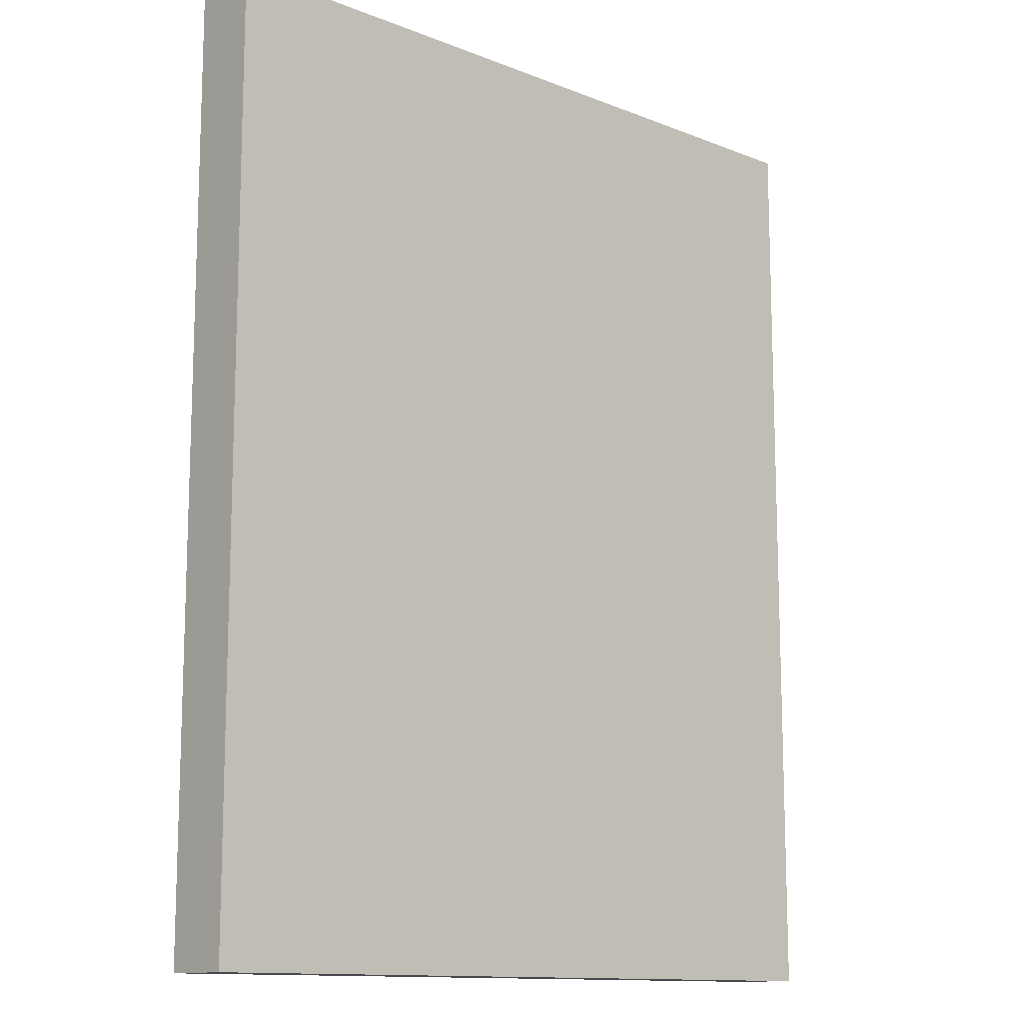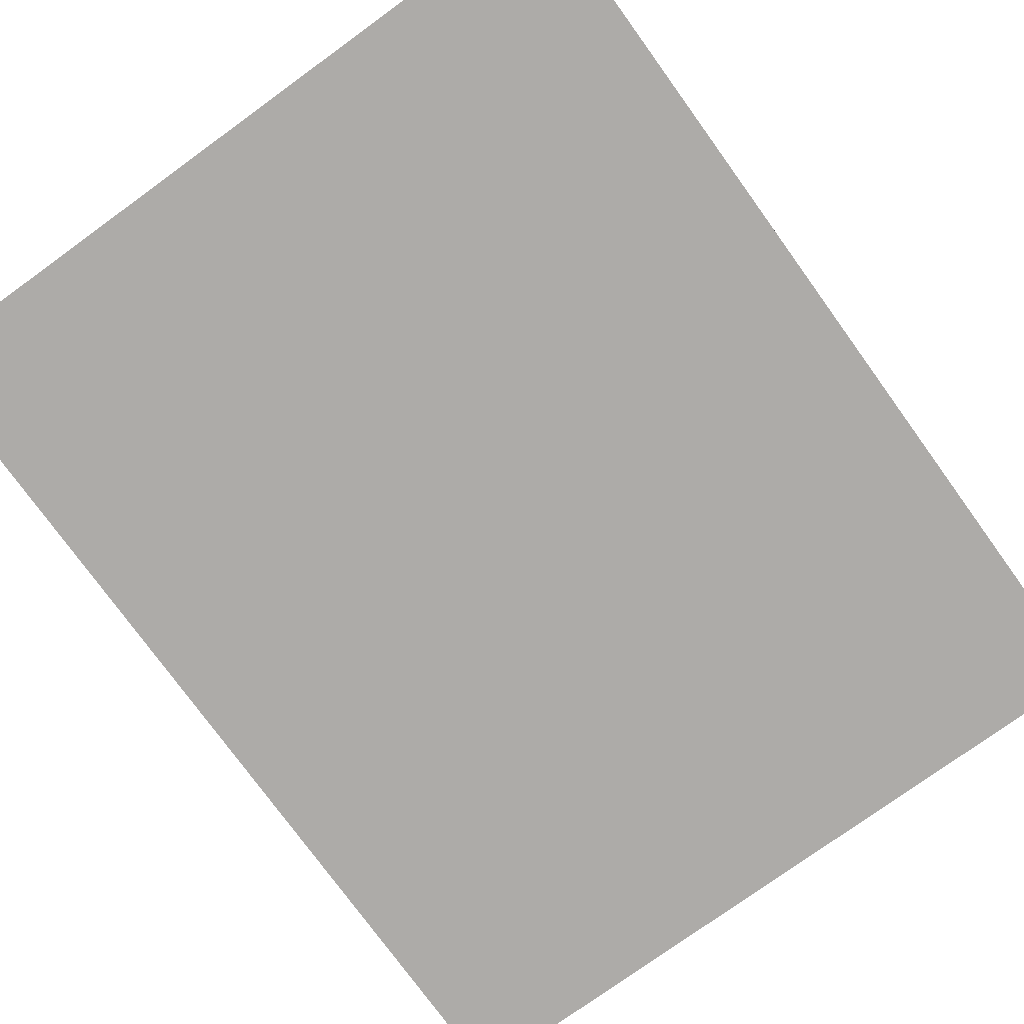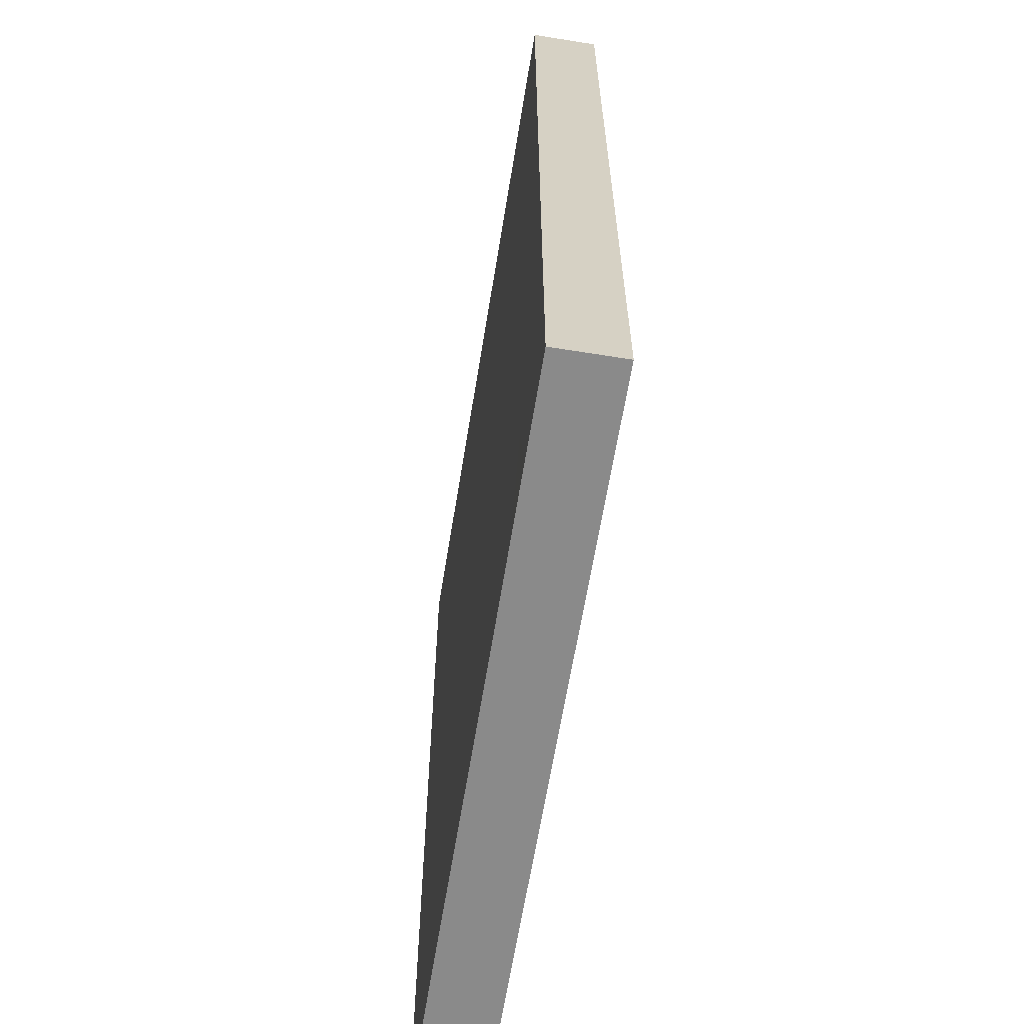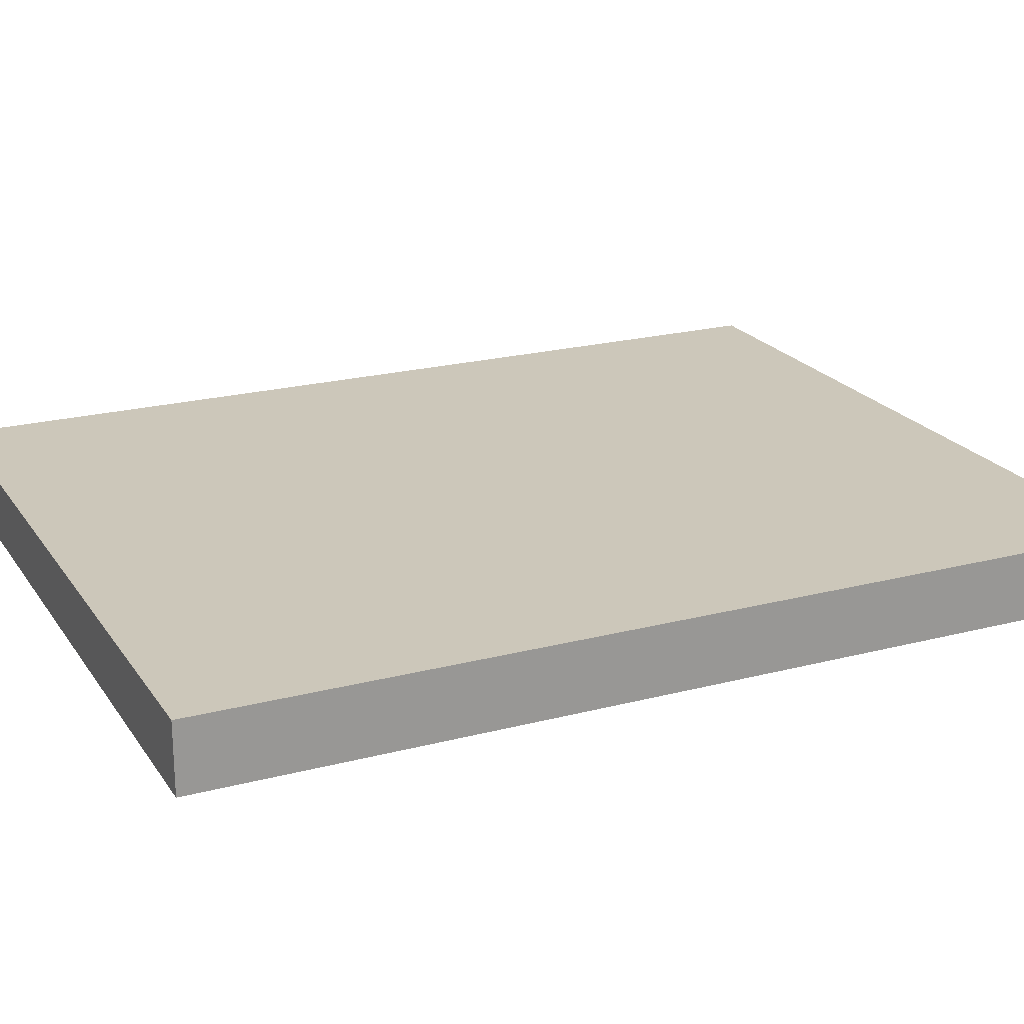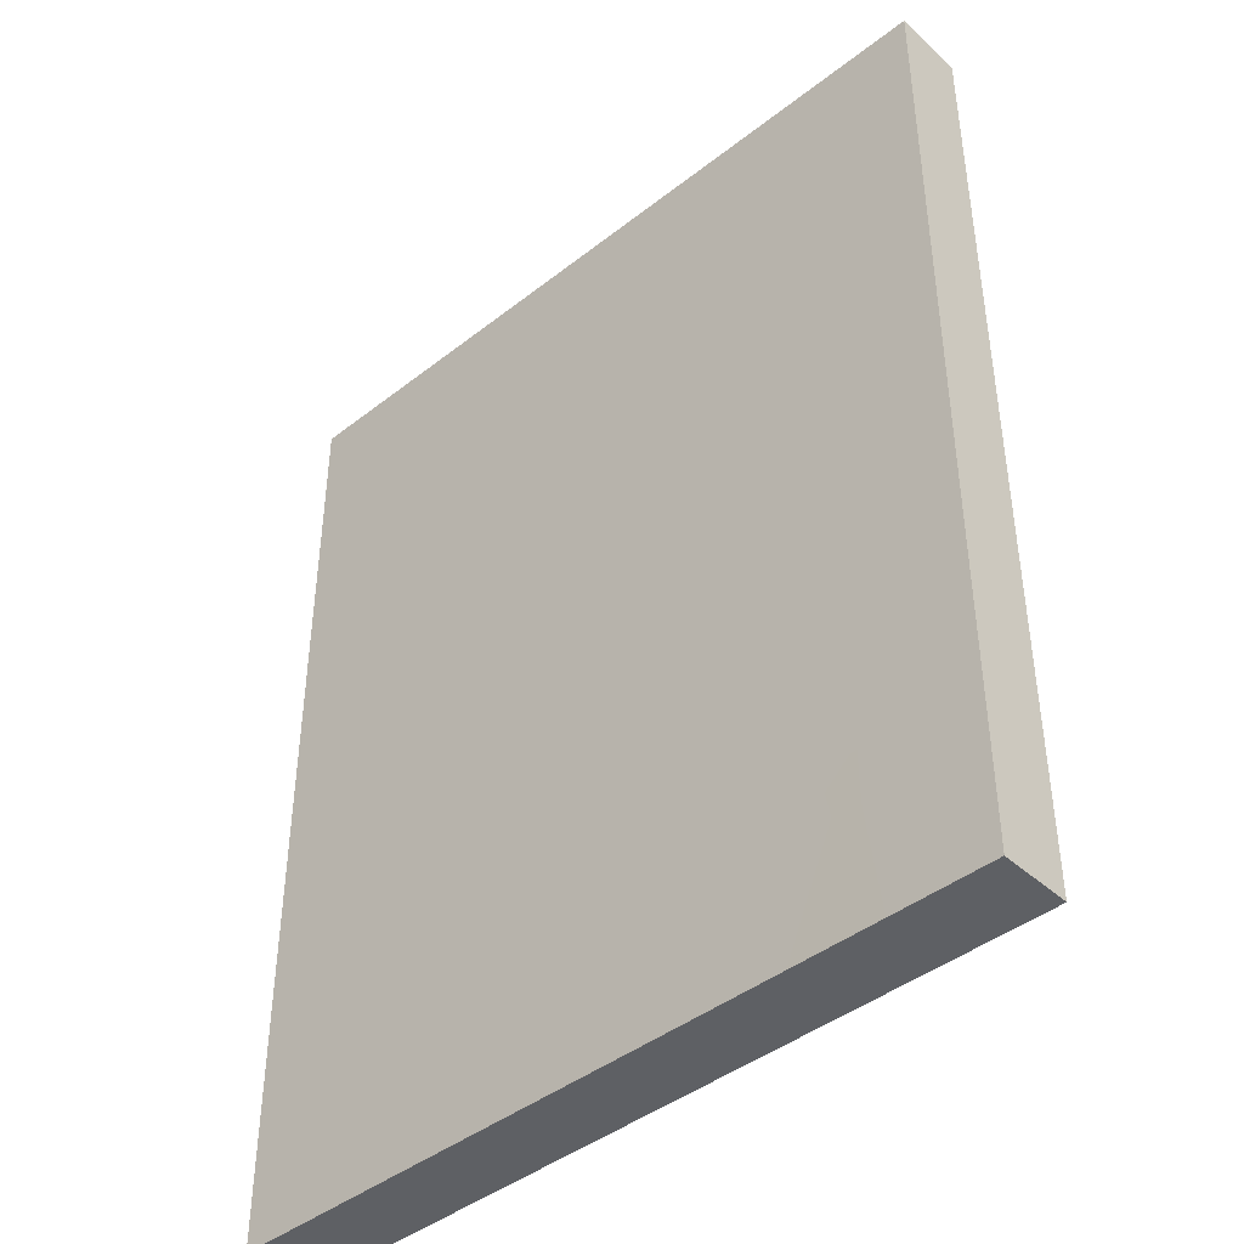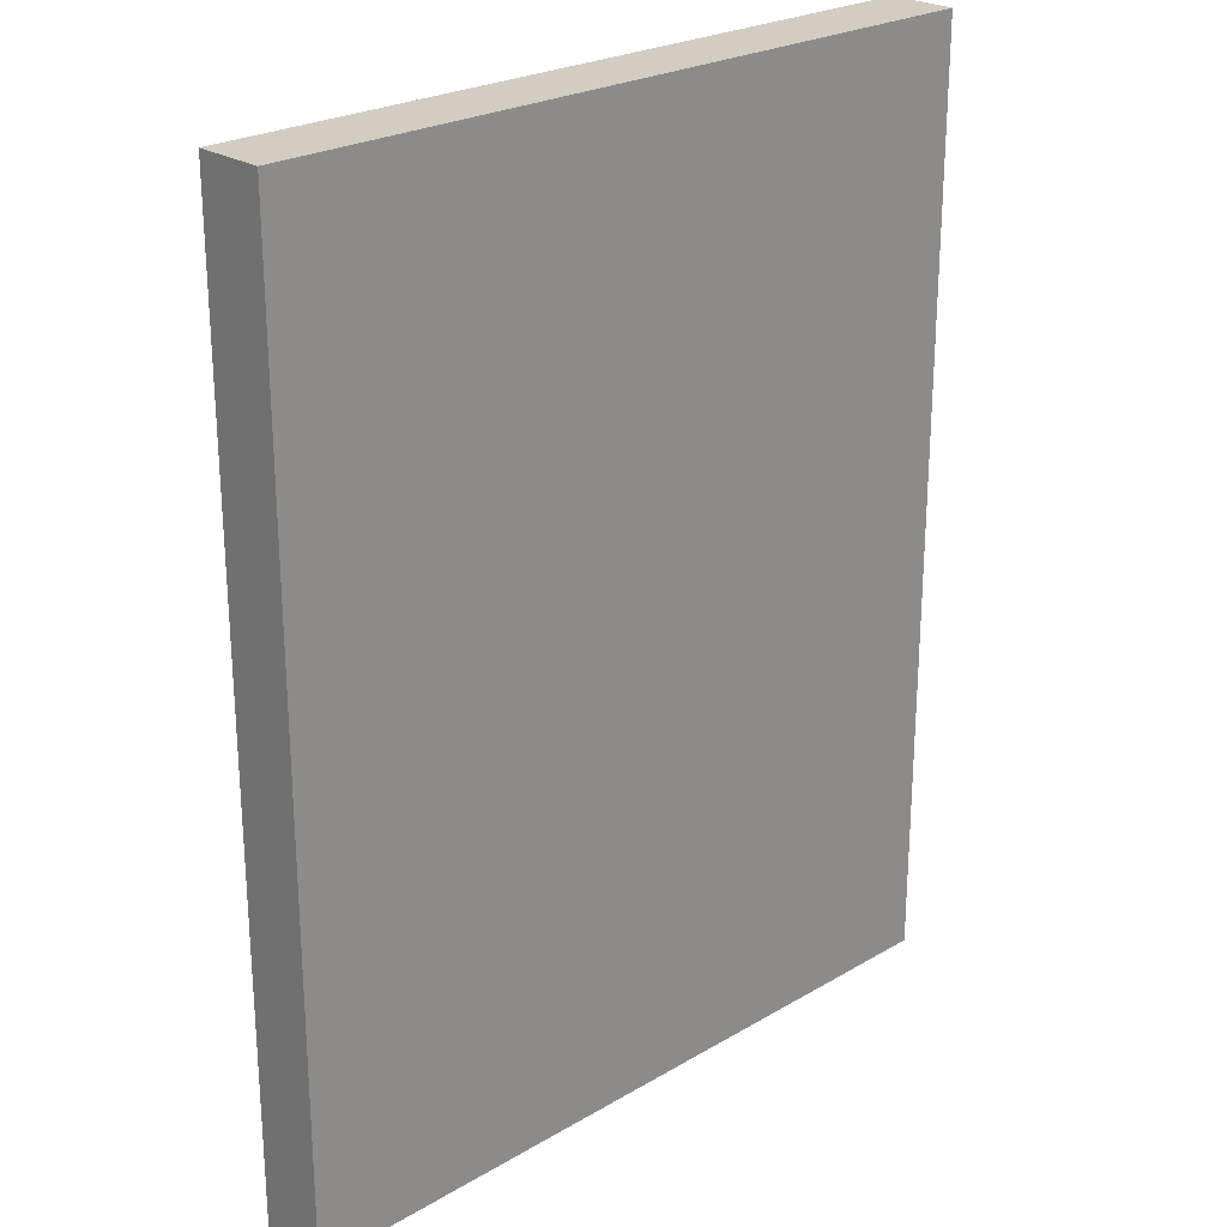
<metadata>
{"format":"obj","ext":"obj","renderer":"f3d","projection":"perspective","resolution":1024,"background":"white","views":[{"elev":-12.6,"azim":137.6,"up":"+Y"},{"elev":-76.5,"azim":35.9,"up":"+Z"},{"elev":-63.6,"azim":80.8,"up":"+Y"},{"elev":21.4,"azim":-114.9,"up":"+Z"},{"elev":-42.9,"azim":42.9,"up":"+Y"},{"elev":24.5,"azim":136.1,"up":"+Y"}]}
</metadata>
<code>
g SM_Prop_Art_08
v 0.04842 -1.373e-05 -0.0001135
v 0.04744 0.1413 2.197e-05
v 0.1702 0.08126 2.197e-05
v 0.1686 -1.373e-05 2.197e-05
v -0.158 0.176 2.197e-05
v -0.25 0.3916 2.197e-05
v -0.1558 0.3924 2.197e-05
v -0.25 -1.373e-05 2.197e-05
v -0.1611 -1.373e-05 2.197e-05
v 0.25 0.2554 2.197e-05
v 0.25 -1.373e-05 2.197e-05
v 0.2051 -1.373e-05 2.197e-05
v 0.2044 0.255 2.197e-05
v 0.25 0.5666 2.197e-05
v 0.1644 0.2953 2.197e-05
v 0.1732 0.2548 2.197e-05
v 0.1378 0.3229 2.197e-05
v 0.139 0.2951 2.197e-05
v 0.123 0.5326 2.197e-05
v 0.1231 0.3227 2.197e-05
v 0.05685 0.2539 2.197e-05
v 0.06469 0.2944 2.197e-05
v 0.09372 0.2947 2.197e-05
v 0.1732 0.2548 2.197e-05
v 0.04744 0.1413 2.197e-05
v 0.02304 0.2536 2.197e-05
v 0.02313 0.1336 2.197e-05
v 0.1702 0.08126 2.197e-05
v 0.2044 0.255 2.197e-05
v 0.2051 -1.373e-05 2.197e-05
v 0.1686 -1.373e-05 2.197e-05
v 0.139 0.2951 2.197e-05
v 0.1644 0.2953 2.197e-05
v 0.1378 0.3229 2.197e-05
v 0.1231 0.3227 2.197e-05
v 0.1104 0.3226 2.197e-05
v 0.09427 0.3223 2.197e-05
v 0.09427 0.3223 2.197e-05
v 0.09372 0.2947 2.197e-05
v 0.06469 0.2944 2.197e-05
v -0.06677 0.4583 2.197e-05
v 0.08151 0.4595 2.197e-05
v 0.1104 0.3226 2.197e-05
v 0.1089 0.4597 2.197e-05
v 0.02304 0.2536 2.197e-05
v 0.05685 0.2539 2.197e-05
v 0.002192 0.1796 2.197e-05
v 0.0019 0.1268 2.197e-05
v 0.02313 0.1336 2.197e-05
v -0.0926 0.1775 2.197e-05
v -0.08913 0.4582 2.197e-05
v -0.0421 0.513 2.197e-05
v -0.06612 0.5129 2.197e-05
v 0.06257 0.5133 2.197e-05
v 0.08196 0.5133 2.197e-05
v -0.02319 0.5504 2.197e-05
v -0.03805 0.5505 2.197e-05
v 0.04479 0.5499 2.197e-05
v 0.06077 0.5498 2.197e-05
v 0.003649 0.5622 2.197e-05
v -0.02033 0.5624 2.197e-05
v 0.01964 0.562 2.197e-05
v 0.04192 0.5617 2.197e-05
v 0.007641 0.6078 2.197e-05
v 0.01734 0.6072 2.197e-05
v -0.0926 0.1775 2.197e-05
v -0.158 0.176 2.197e-05
v -0.1558 0.3924 2.197e-05
v -0.08913 0.4582 2.197e-05
v -0.06612 0.5129 2.197e-05
v -0.06677 0.4583 2.197e-05
v -0.25 0.6269 2.197e-05
v -0.25 0.3916 2.197e-05
v -0.03805 0.5505 2.197e-05
v -0.0421 0.513 2.197e-05
v 0.01306 0.6269 2.197e-05
v 0.007641 0.6078 2.197e-05
v -0.02033 0.5624 2.197e-05
v -0.02319 0.5504 2.197e-05
v 0.003649 0.5622 2.197e-05
v 0.01734 0.6072 2.197e-05
v 0.25 0.6269 2.197e-05
v 0.04192 0.5617 2.197e-05
v 0.01964 0.562 2.197e-05
v 0.06077 0.5498 2.197e-05
v 0.04479 0.5499 2.197e-05
v 0.123 0.5326 2.197e-05
v 0.25 0.5666 2.197e-05
v 0.08196 0.5133 2.197e-05
v 0.06257 0.5133 2.197e-05
v 0.1089 0.4597 2.197e-05
v 0.08151 0.4595 2.197e-05
v 0.1104 0.3226 2.197e-05
v 0.1231 0.3227 2.197e-05
v -0.112 0.0905 2.197e-05
v -0.1156 -1.373e-05 2.197e-05
v -0.1611 -1.373e-05 2.197e-05
v -0.158 0.176 2.197e-05
v 0.0019 0.1268 2.197e-05
v -0.0926 0.1775 2.197e-05
v 0.002192 0.1796 2.197e-05
v 0.04842 -1.373e-05 -0.0001135
v -0.1156 -1.373e-05 2.197e-05
v -0.112 0.0905 2.197e-05
v 0.0019 0.1268 2.197e-05
v 0.02313 0.1336 2.197e-05
v 0.04744 0.1413 2.197e-05
v 0.01306 0.6269 2.197e-05
v 0.25 0.6269 -0.04597
v 0.25 0.6269 2.197e-05
v -0.25 0.6269 -0.04597
v -0.25 0.6269 2.197e-05
v 0.25 -1.373e-05 2.197e-05
v 0.25 -1.373e-05 -0.04597
v 0.2051 -1.373e-05 2.197e-05
v 0.1686 -1.373e-05 2.197e-05
v 0.04842 -1.373e-05 -0.0001135
v -0.25 -1.373e-05 -0.04597
v -0.1156 -1.373e-05 2.197e-05
v -0.1611 -1.373e-05 2.197e-05
v -0.25 -1.373e-05 2.197e-05
v 0.25 0.6269 2.197e-05
v 0.25 0.6269 -0.04597
v 0.25 0.5666 2.197e-05
v 0.25 -1.373e-05 -0.04597
v 0.25 0.2554 2.197e-05
v 0.25 -1.373e-05 2.197e-05
v -0.25 0.3916 2.197e-05
v -0.25 0.6269 -0.04597
v -0.25 0.6269 2.197e-05
v -0.25 -1.373e-05 2.197e-05
v -0.25 -1.373e-05 -0.04597
v -0.25 0.6269 -0.04597
v 0.25 -1.373e-05 -0.04597
v 0.25 0.6269 -0.04597
v -0.25 -1.373e-05 -0.04597
g SM_Prop_Art_08_0
f 3 2 1
f 3 1 4
f 7 6 5
f 6 8 5
f 8 9 5
f 12 11 10
f 13 12 10
f 13 10 14
f 15 13 14
f 15 16 13
f 17 15 14
f 17 18 15
f 19 17 14
f 19 20 17
f 23 22 21
f 23 21 24
f 24 21 25
f 21 26 25
f 26 27 25
f 24 25 28
f 29 24 28
f 29 28 30
f 28 31 30
f 32 23 24
f 33 32 24
f 23 32 34
f 34 35 23
f 35 36 23
f 36 37 23
f 40 39 38
f 41 40 38
f 42 41 38
f 42 38 43
f 44 42 43
f 41 45 40
f 45 46 40
f 47 45 41
f 47 48 45
f 48 49 45
f 41 50 47
f 41 51 50
f 52 41 42
f 52 53 41
f 54 52 42
f 55 54 42
f 56 52 54
f 56 57 52
f 58 56 54
f 59 58 54
f 60 56 58
f 60 61 56
f 62 60 58
f 63 62 58
f 64 60 62
f 65 64 62
f 68 67 66
f 68 66 69
f 68 69 70
f 69 71 70
f 72 68 70
f 72 73 68
f 72 70 74
f 70 75 74
f 76 72 74
f 76 74 77
f 74 78 77
f 74 79 78
f 78 80 77
f 76 77 81
f 76 81 82
f 81 83 82
f 81 84 83
f 83 85 82
f 83 86 85
f 85 87 82
f 87 88 82
f 85 89 87
f 85 90 89
f 89 91 87
f 89 92 91
f 91 93 87
f 93 94 87
f 97 96 95
f 98 97 95
f 98 95 99
f 100 98 99
f 101 100 99
f 104 103 102
f 105 104 102
f 106 105 102
f 107 106 102
f 110 109 108
f 109 111 108
f 108 111 112
f 115 114 113
f 116 114 115
f 117 114 116
f 118 114 117
f 119 118 117
f 120 118 119
f 121 118 120
f 124 123 122
f 125 123 124
f 126 125 124
f 127 125 126
f 130 129 128
f 128 129 131
f 129 132 131
f 135 134 133
f 134 136 133

</code>
